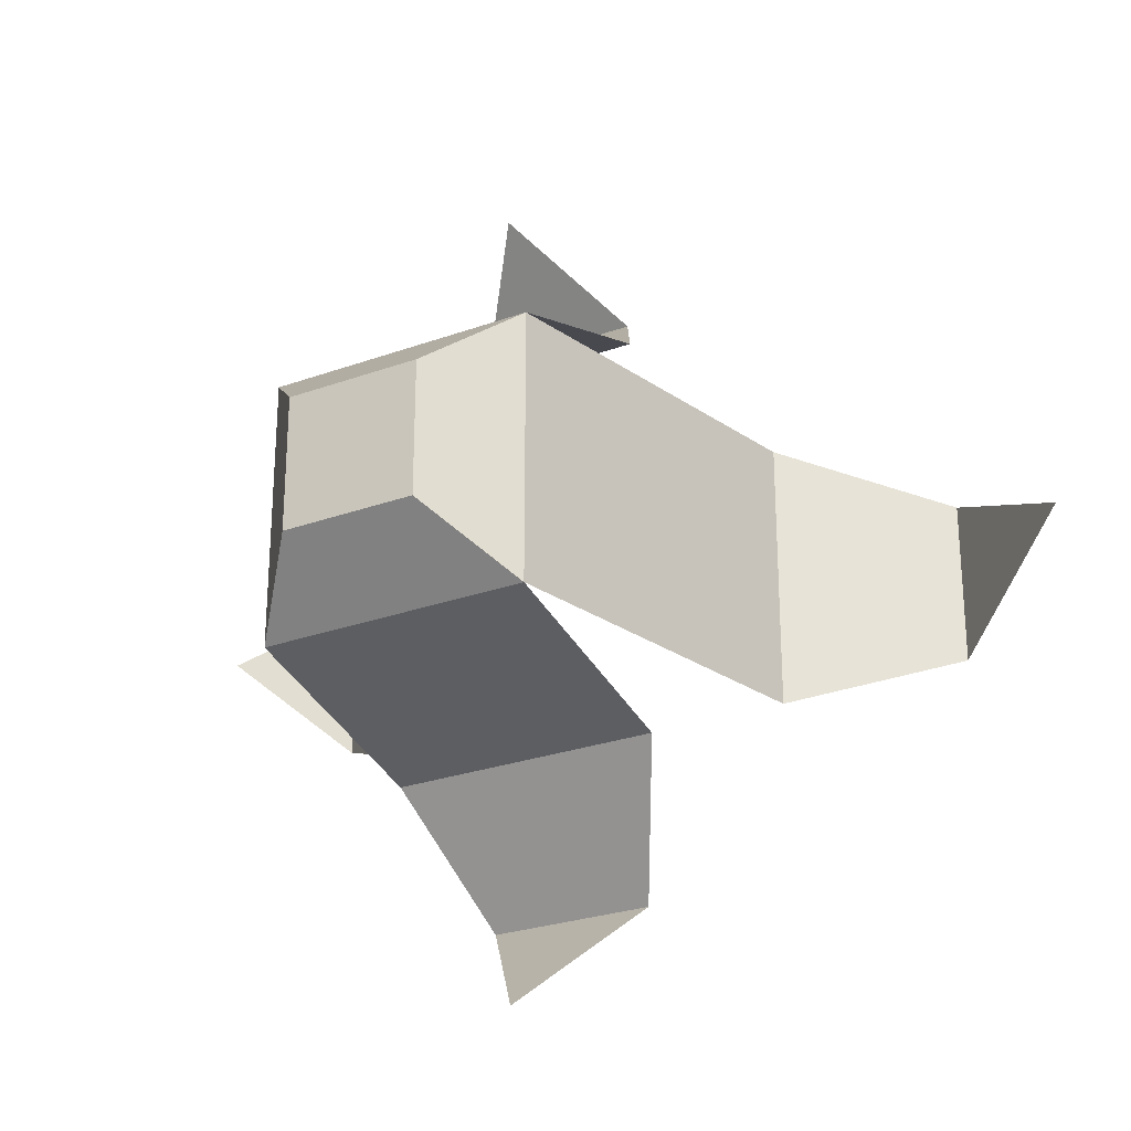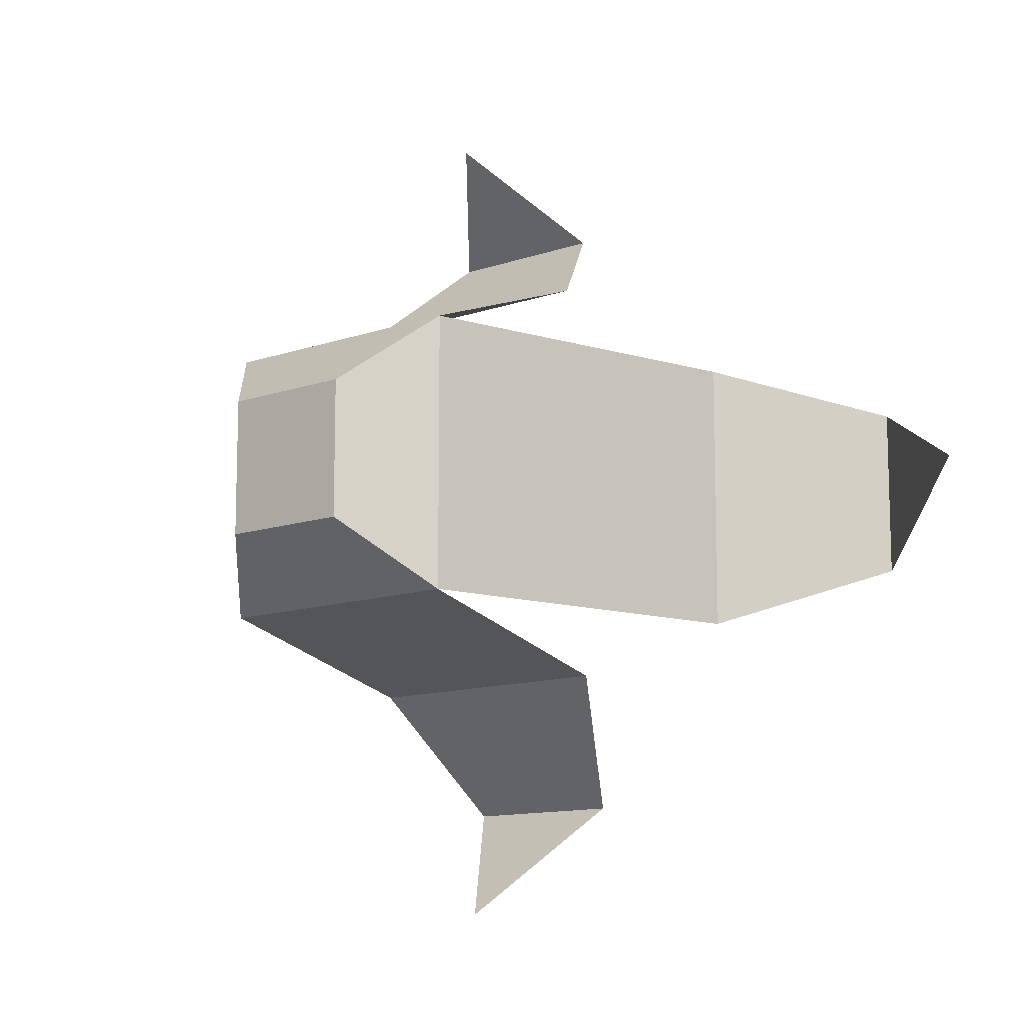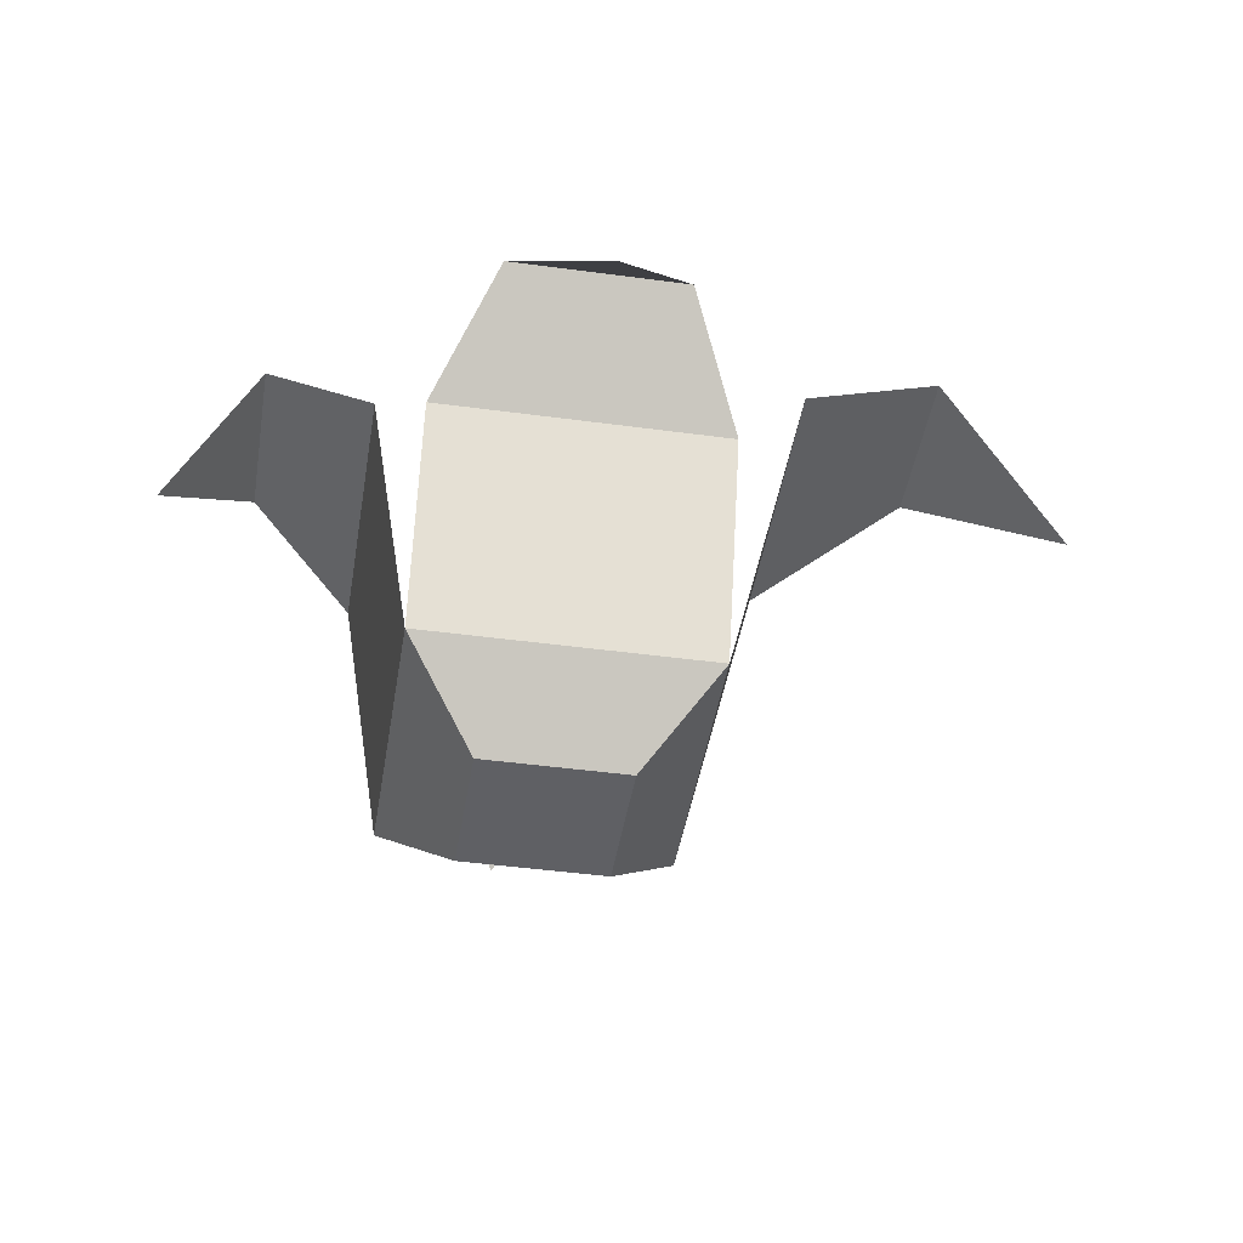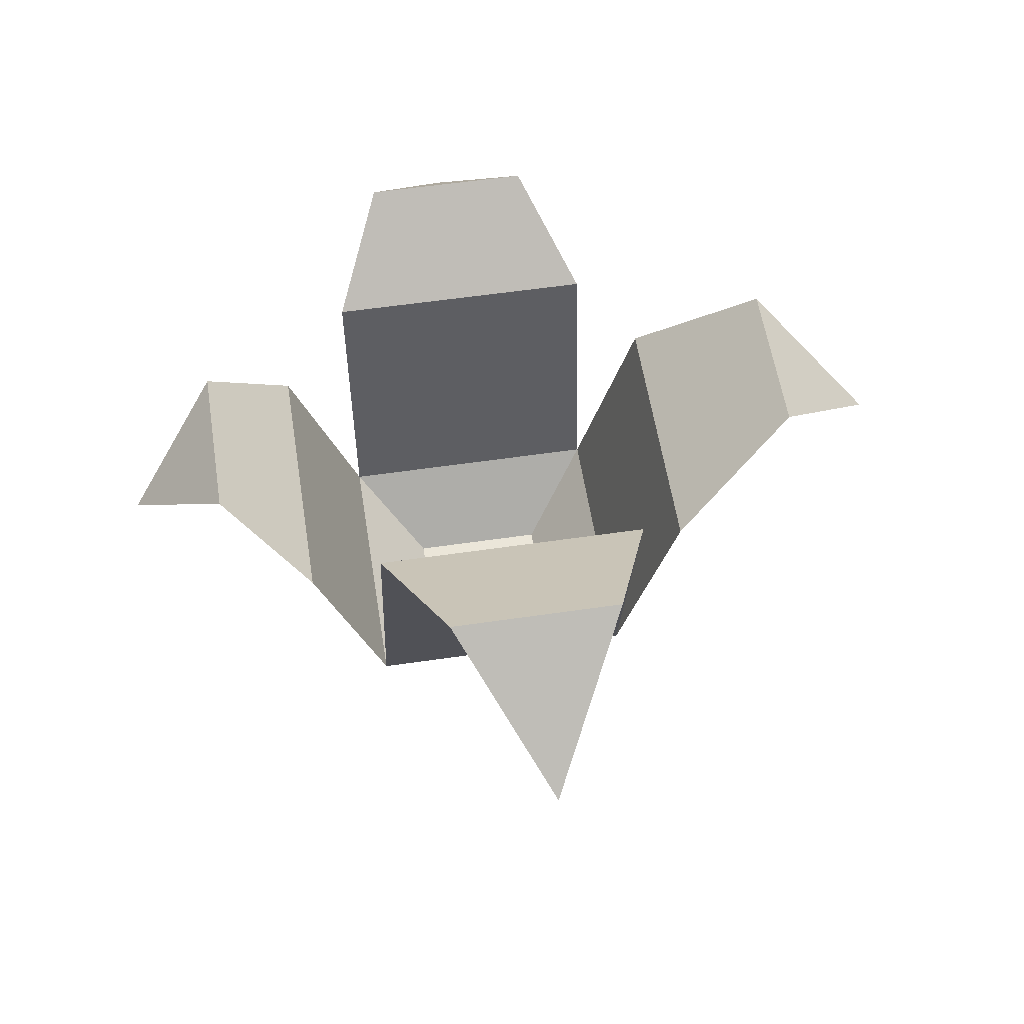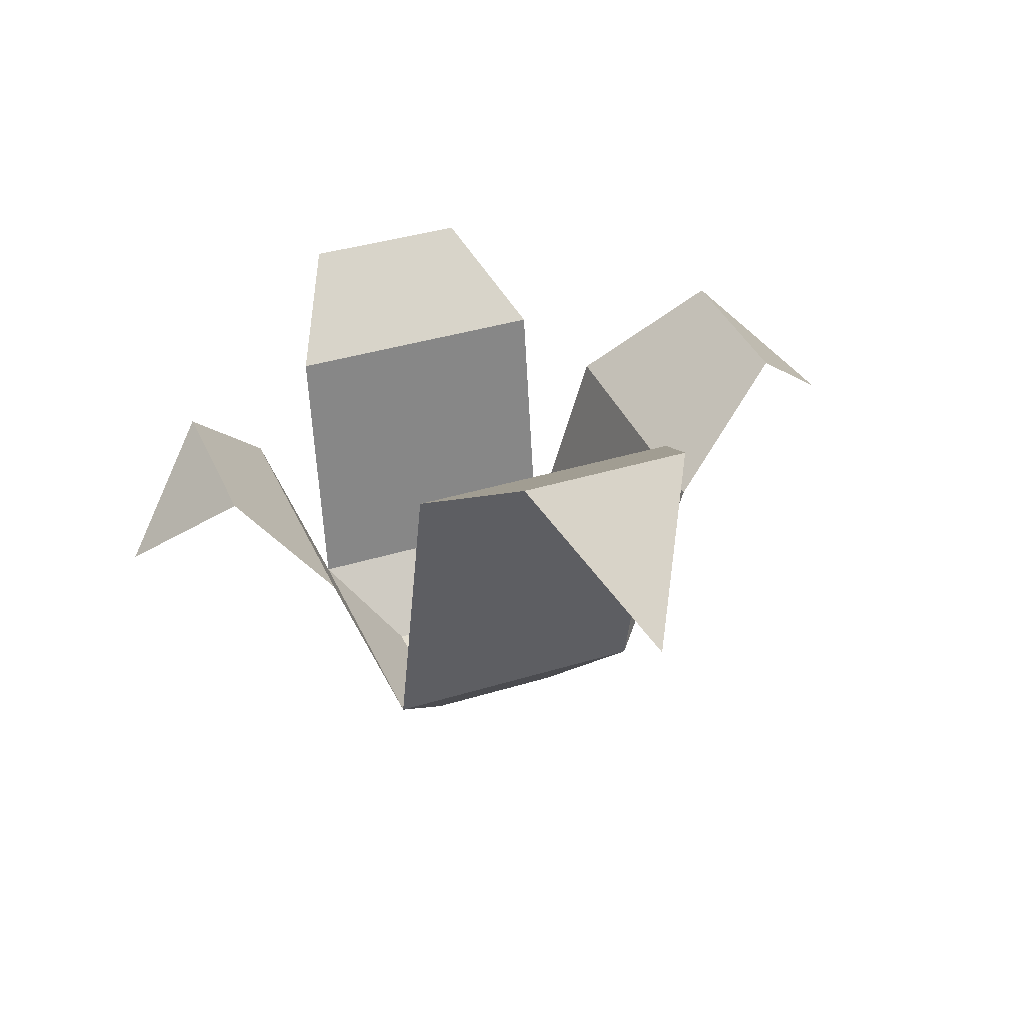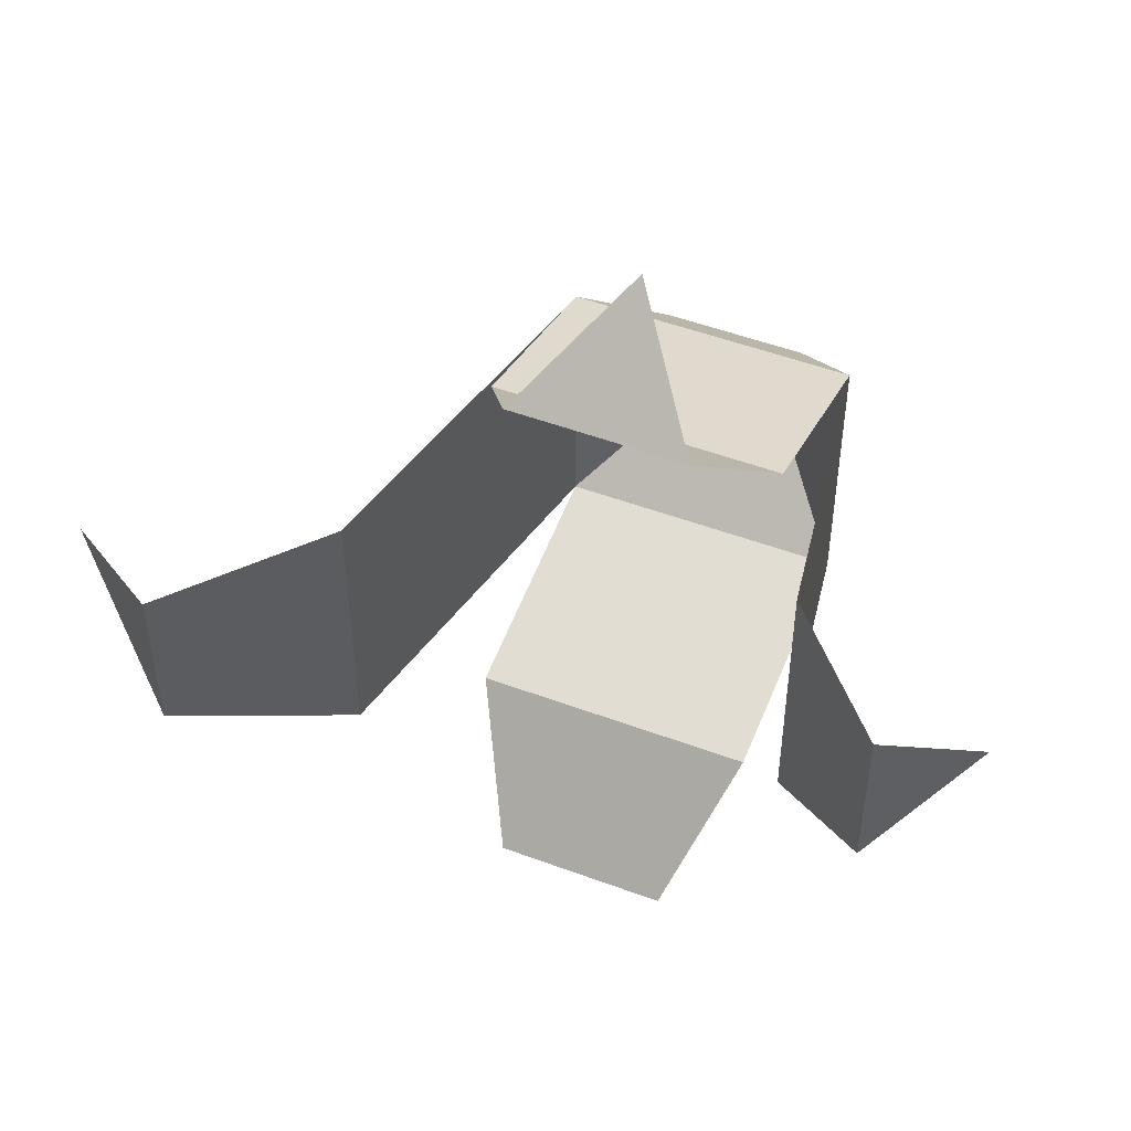
<metadata>
{"format":"obj","ext":"obj","renderer":"f3d","projection":"perspective","resolution":1024,"background":"white","views":[{"elev":-26.5,"azim":29.6,"up":"+Z"},{"elev":-11.7,"azim":40.1,"up":"+Z"},{"elev":-43.8,"azim":-9.1,"up":"+Y"},{"elev":56.0,"azim":81.2,"up":"+Y"},{"elev":37.2,"azim":68.3,"up":"+Y"},{"elev":50.4,"azim":-157.8,"up":"+Z"}]}
</metadata>
<code>
g Mesh1 Plant_3 Model
v 0.6622 0.0986 -0.3364
v 0.7698 0.5578 -0.3364
v 0.7698 0.5578 -0.6964
v 0.6622 0.0986 -0.6964
f 1 2 3 4
f 4 3 2 1
v 0.9665 0.6961 -0.6262
v 0.9665 0.6961 -0.4066
f 5 3 2 6
f 6 2 3 5
v 1.15 0.544 -0.5164
f 6 7 5
f 5 7 6
v 0.5722 1.128e-17 -0.4264
v 0.5722 1.128e-17 -0.6064
f 1 8 9 4
f 4 9 8 1
v 0.3922 0 -0.6064
v 0.3022 0.0986 -0.6964
f 4 9 10 11
f 11 10 9 4
v 0.3922 1.128e-17 -0.4264
v 0.3022 0.0986 -0.3364
f 11 10 12 13
f 13 12 10 11
f 13 12 8 1
f 1 8 12 13
f 9 8 12 10
f 10 12 8 9
v 0.3022 0.3628 -0.2414
v 0.6622 0.3628 -0.2414
f 13 14 15 1
f 1 15 14 13
v 0.592 0.4883 -0.1264
v 0.3724 0.4883 -0.1264
f 16 15 14 17
f 17 14 15 16
v 0.4822 0.3548 -0
f 17 18 16
f 16 18 17
v 0.2469 0.4556 -0.6964
v 0.2469 0.4556 -0.3364
f 11 19 20 13
f 13 20 19 11
v 0.1136 0.5652 -0.4066
v 0.1136 0.5652 -0.6262
f 21 20 19 22
f 22 19 20 21
v 0 0.4449 -0.5164
f 22 23 21
f 21 23 22
v 0.6722 0.3877 -0.7778
v 0.3122 0.3877 -0.7778
f 4 24 25 11
f 11 25 24 4
v 0.3724 0.5252 -0.9428
v 0.592 0.5252 -0.9428
f 26 25 24 27
f 27 24 25 26
v 0.4822 0.3791 -1.091
f 27 28 26
f 26 28 27

</code>
